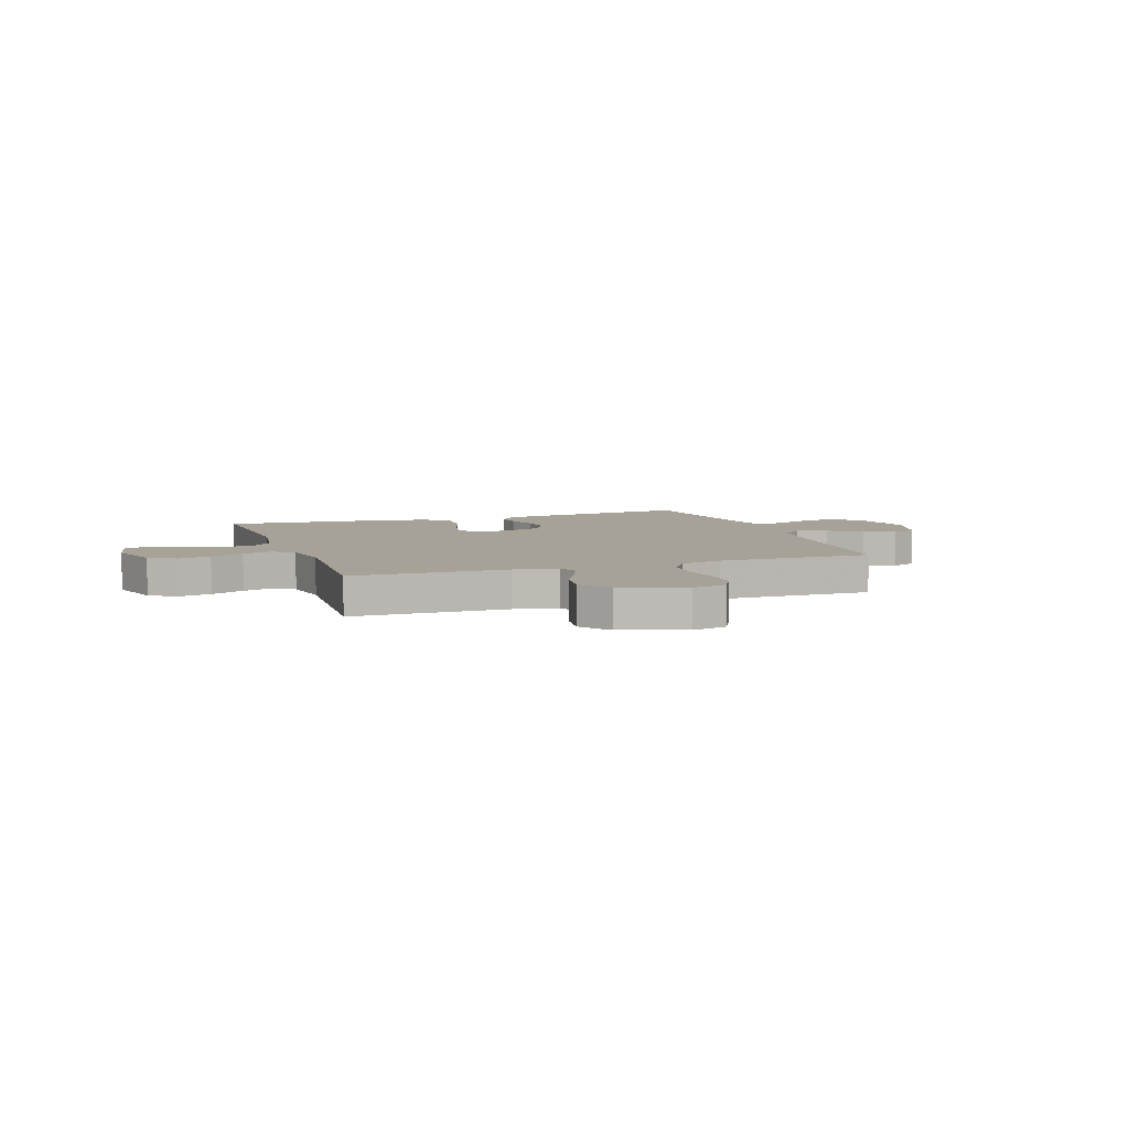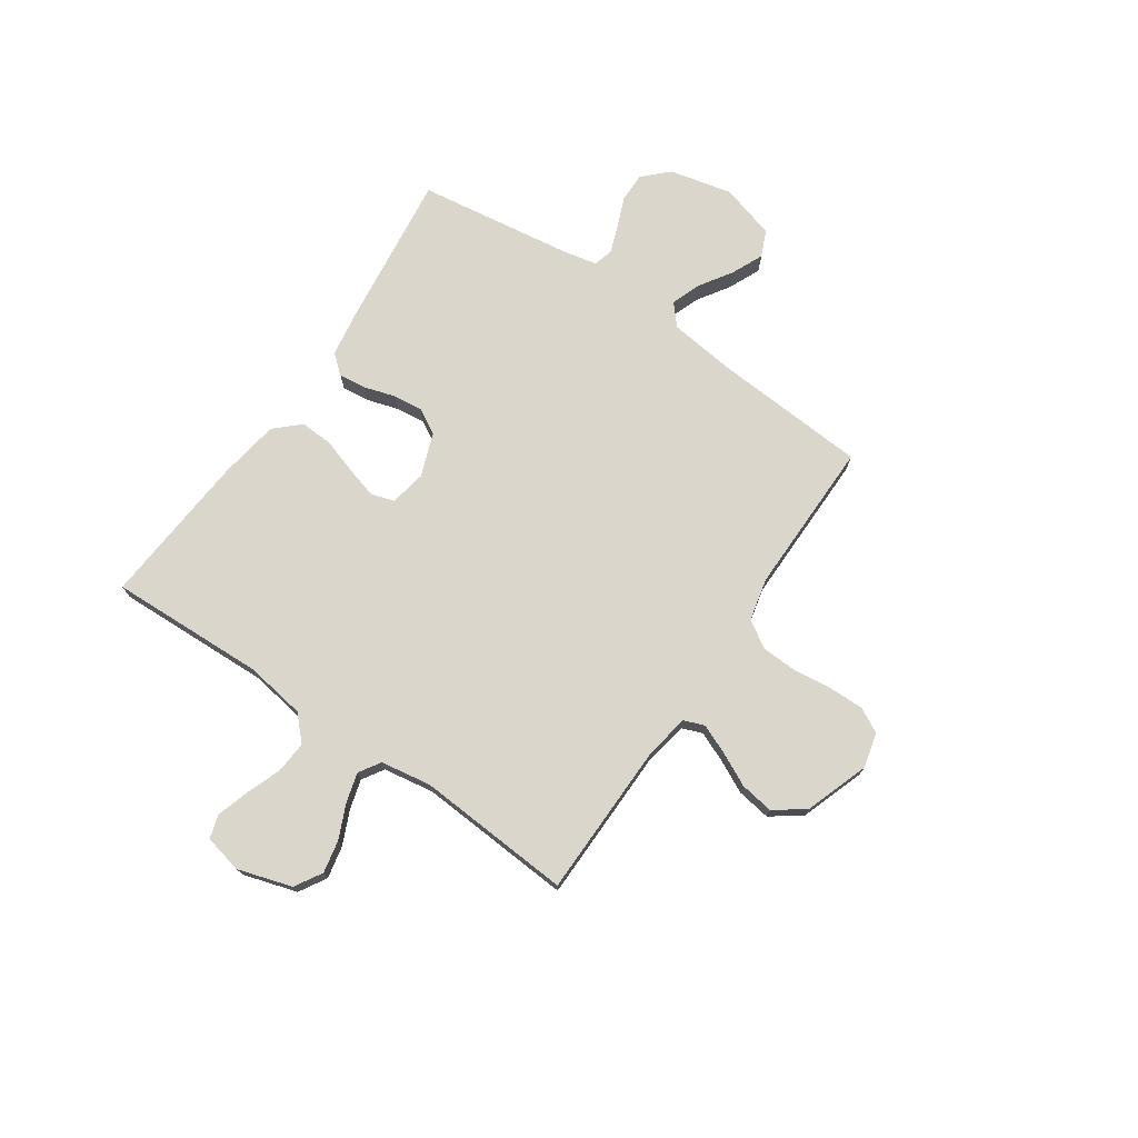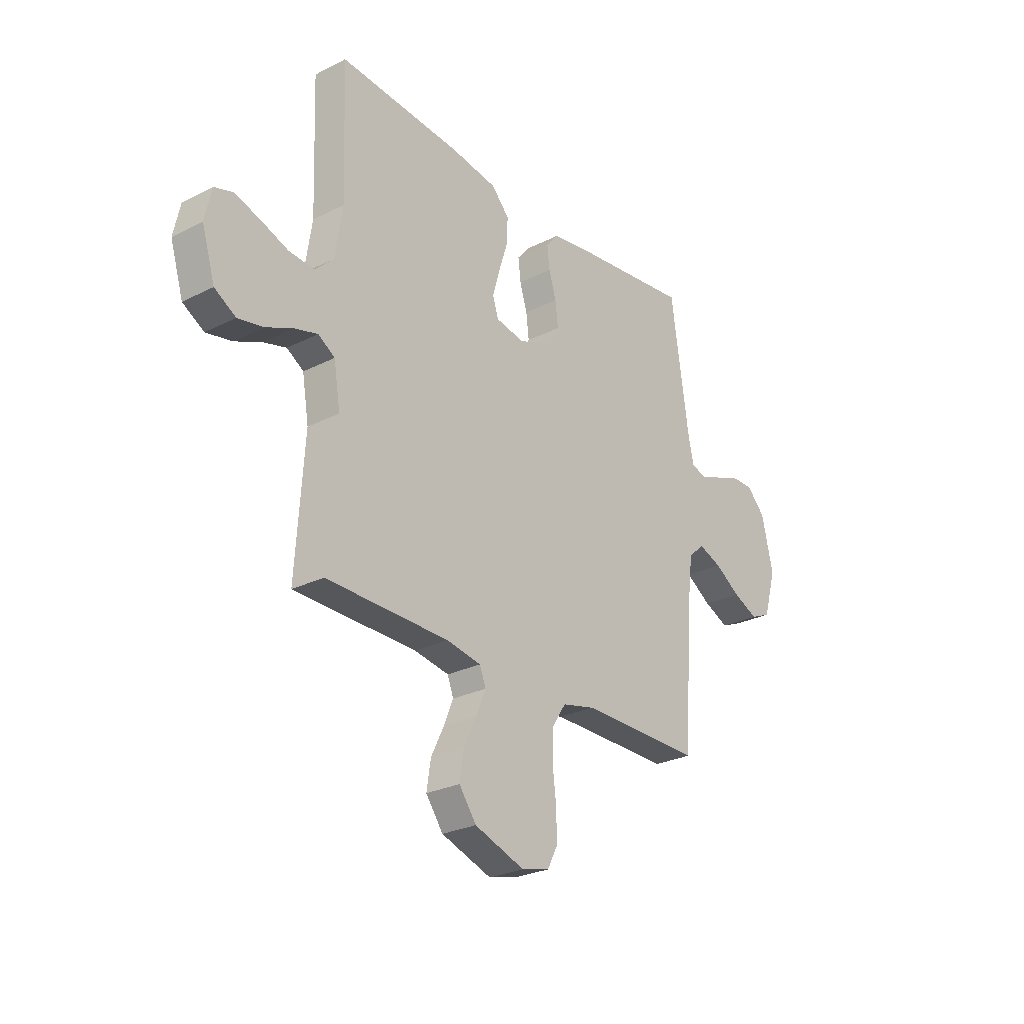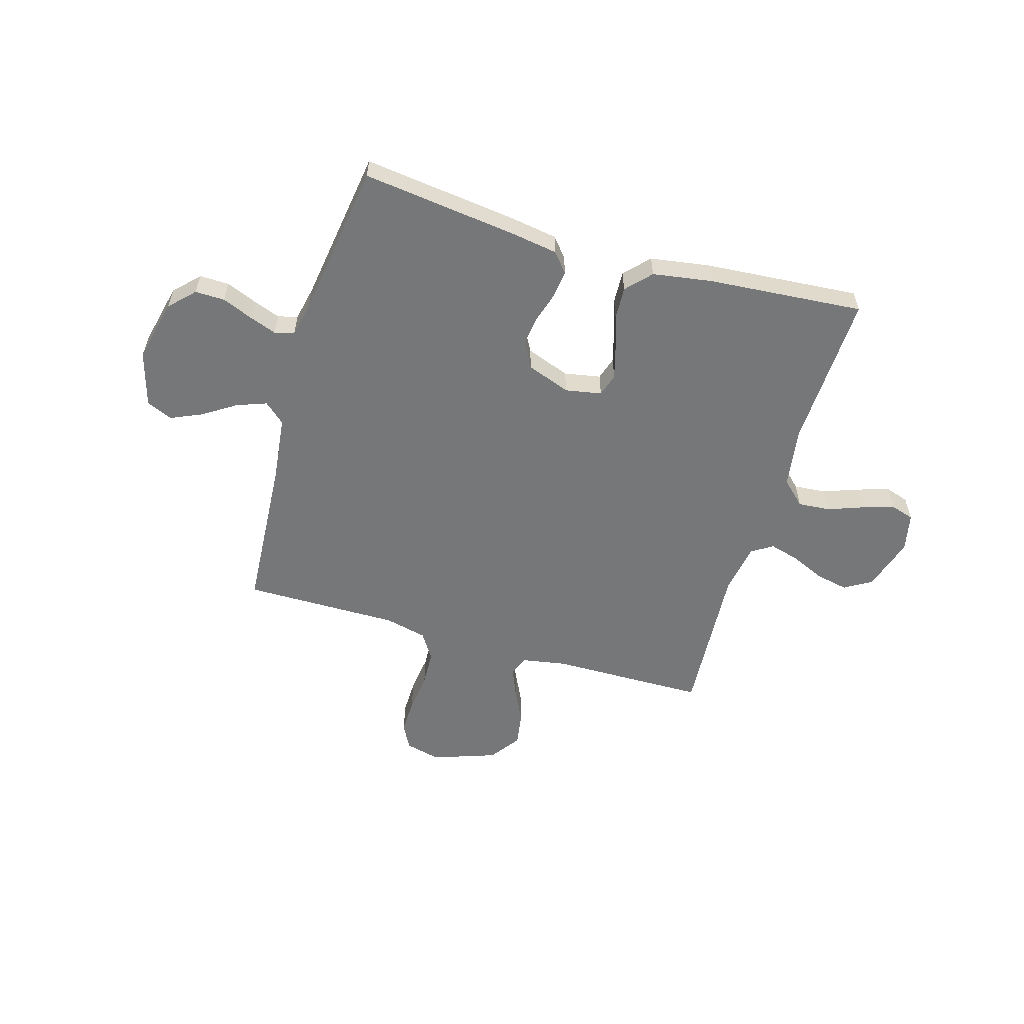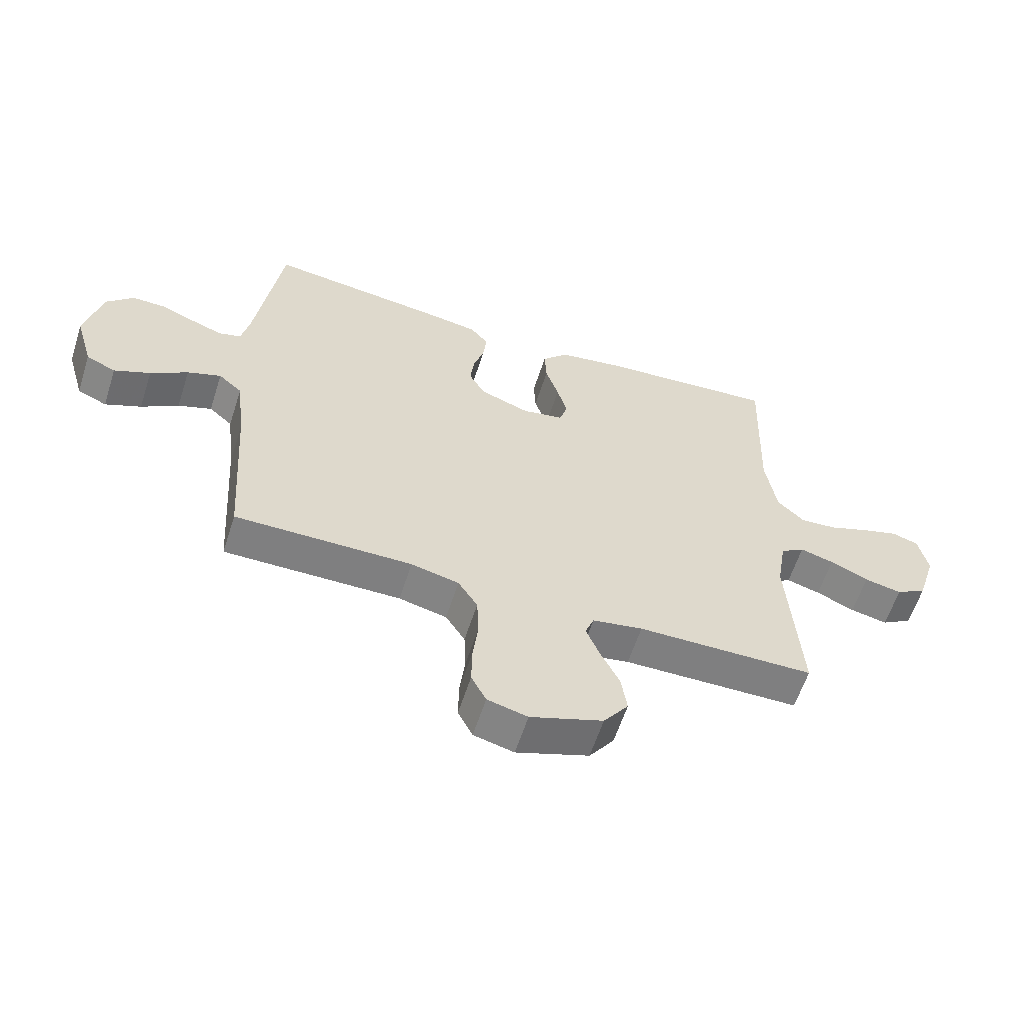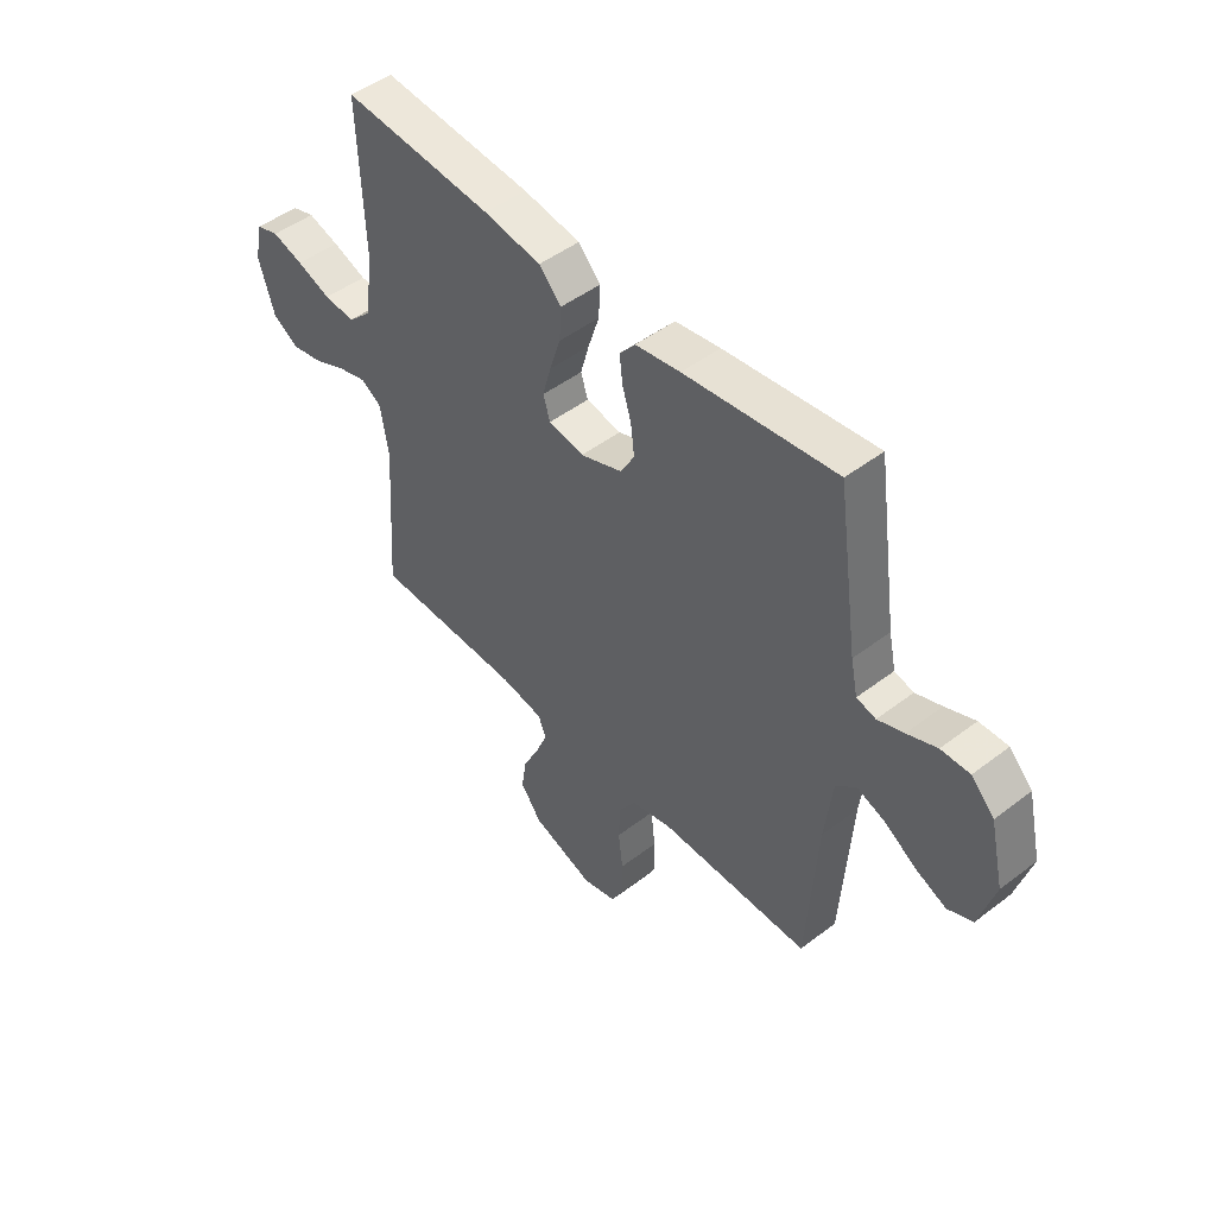
<metadata>
{"format":"obj","ext":"obj","renderer":"f3d","projection":"perspective","resolution":1024,"background":"white","views":[{"elev":6.5,"azim":160.6,"up":"+Y"},{"elev":73.8,"azim":124.4,"up":"+Y"},{"elev":-26.6,"azim":128.3,"up":"+Z"},{"elev":-57.0,"azim":-16.4,"up":"+Y"},{"elev":-59.9,"azim":-17.8,"up":"+Z"},{"elev":48.0,"azim":-130.6,"up":"+Z"}]}
</metadata>
<code>
v 0.5 0.07 -0.5
v 0.2 0.07 -0.504
v 0.115 0.07 -0.519
v 0.1 0.07 -0.558
v 0.123 0.07 -0.614
v 0.155 0.07 -0.679
v 0.165 0.07 -0.744
v 0.123 0.07 -0.802
v 0 0.07 -0.845
v -0.068 0.07 -0.828
v -0.093 0.07 -0.78
v -0.092 0.07 -0.712
v -0.083 0.07 -0.637
v -0.086 0.07 -0.568
v -0.119 0.07 -0.517
v -0.2 0.07 -0.498
v -0.5 0.07 -0.5
v -0.52 0.07 -0.2
v -0.535 0.07 -0.074
v -0.575 0.07 -0.039
v -0.632 0.07 -0.06
v -0.695 0.07 -0.101
v -0.756 0.07 -0.128
v -0.806 0.07 -0.106
v -0.837 0.07 0
v -0.809 0.07 0.121
v -0.763 0.07 0.168
v -0.706 0.07 0.167
v -0.647 0.07 0.143
v -0.595 0.07 0.124
v -0.557 0.07 0.134
v -0.543 0.07 0.2
v -0.5 0.07 0.5
v -0.2 0.07 0.463
v -0.111 0.07 0.449
v -0.08 0.07 0.412
v -0.086 0.07 0.359
v -0.104 0.07 0.3
v -0.111 0.07 0.242
v -0.084 0.07 0.193
v 0 0.07 0.162
v 0.07 0.07 0.175
v 0.084 0.07 0.219
v 0.067 0.07 0.28
v 0.045 0.07 0.348
v 0.042 0.07 0.411
v 0.086 0.07 0.458
v 0.2 0.07 0.476
v 0.5 0.07 0.5
v 0.489 0.07 0.2
v 0.507 0.07 0.083
v 0.553 0.07 0.039
v 0.615 0.07 0.044
v 0.683 0.07 0.069
v 0.745 0.07 0.088
v 0.79 0.07 0.074
v 0.806 0.07 0
v 0.774 0.07 -0.104
v 0.722 0.07 -0.135
v 0.659 0.07 -0.122
v 0.594 0.07 -0.093
v 0.537 0.07 -0.077
v 0.496 0.07 -0.103
v 0.48 0.07 -0.2
v 0.5 0 -0.5
v 0.2 0 -0.504
v 0.115 0 -0.519
v 0.1 0 -0.558
v 0.123 0 -0.614
v 0.155 0 -0.679
v 0.165 0 -0.744
v 0.123 0 -0.802
v 0 0 -0.845
v -0.068 0 -0.828
v -0.093 0 -0.78
v -0.092 0 -0.712
v -0.083 0 -0.637
v -0.086 0 -0.568
v -0.119 0 -0.517
v -0.2 0 -0.498
v -0.5 0 -0.5
v -0.52 0 -0.2
v -0.535 0 -0.074
v -0.575 0 -0.039
v -0.632 0 -0.06
v -0.695 0 -0.101
v -0.756 0 -0.128
v -0.806 0 -0.106
v -0.837 0 0
v -0.809 0 0.121
v -0.763 0 0.168
v -0.706 0 0.167
v -0.647 0 0.143
v -0.595 0 0.124
v -0.557 0 0.134
v -0.543 0 0.2
v -0.5 0 0.5
v -0.2 0 0.463
v -0.111 0 0.449
v -0.08 0 0.412
v -0.086 0 0.359
v -0.104 0 0.3
v -0.111 0 0.242
v -0.084 0 0.193
v 0 0 0.162
v 0.07 0 0.175
v 0.084 0 0.219
v 0.067 0 0.28
v 0.045 0 0.348
v 0.042 0 0.411
v 0.086 0 0.458
v 0.2 0 0.476
v 0.5 0 0.5
v 0.489 0 0.2
v 0.507 0 0.083
v 0.553 0 0.039
v 0.615 0 0.044
v 0.683 0 0.069
v 0.745 0 0.088
v 0.79 0 0.074
v 0.806 0 0
v 0.774 0 -0.104
v 0.722 0 -0.135
v 0.659 0 -0.122
v 0.594 0 -0.093
v 0.537 0 -0.077
v 0.496 0 -0.103
v 0.48 0 -0.2
f 59 60 61
f 58 59 61
f 57 58 61
f 56 57 61
f 55 56 61
f 54 55 61
f 53 54 61
f 52 53 61 62
f 51 52 62 63
f 48 49 50
f 47 48 50
f 46 47 50
f 45 46 50
f 44 45 50
f 51 63 64
f 50 51 64
f 44 50 64
f 43 44 64
f 36 37 38
f 35 36 38
f 34 35 38
f 33 34 38
f 32 33 38
f 31 32 38 39
f 30 31 39 40
f 27 28 29
f 26 27 29
f 25 26 29
f 24 25 29
f 23 24 29
f 22 23 29
f 21 22 29
f 20 21 29 30
f 30 40 41
f 20 30 41
f 19 20 41
f 16 17 18
f 19 41 42
f 18 19 42
f 16 18 42
f 15 16 42
f 11 12 13
f 10 11 13
f 9 10 13
f 8 9 13
f 7 8 13
f 6 7 13
f 5 6 13
f 4 5 13 14
f 64 1 2
f 43 64 2
f 42 43 2
f 14 15 42
f 4 14 42
f 3 4 42
f 2 3 42
f 125 124 123
f 125 123 122
f 125 122 121
f 125 121 120
f 125 120 119
f 125 119 118
f 125 118 117
f 126 125 117 116
f 127 126 116 115
f 114 113 112
f 114 112 111
f 114 111 110
f 114 110 109
f 114 109 108
f 128 127 115
f 128 115 114
f 128 114 108
f 128 108 107
f 102 101 100
f 102 100 99
f 102 99 98
f 102 98 97
f 102 97 96
f 103 102 96 95
f 104 103 95 94
f 93 92 91
f 93 91 90
f 93 90 89
f 93 89 88
f 93 88 87
f 93 87 86
f 93 86 85
f 94 93 85 84
f 105 104 94
f 105 94 84
f 105 84 83
f 82 81 80
f 106 105 83
f 106 83 82
f 106 82 80
f 106 80 79
f 77 76 75
f 77 75 74
f 77 74 73
f 77 73 72
f 77 72 71
f 77 71 70
f 77 70 69
f 78 77 69 68
f 66 65 128
f 66 128 107
f 66 107 106
f 106 79 78
f 106 78 68
f 106 68 67
f 106 67 66
f 1 65 66 2
f 2 66 67 3
f 3 67 68 4
f 4 68 69 5
f 5 69 70 6
f 6 70 71 7
f 7 71 72 8
f 8 72 73 9
f 9 73 74 10
f 10 74 75 11
f 11 75 76 12
f 12 76 77 13
f 13 77 78 14
f 14 78 79 15
f 15 79 80 16
f 16 80 81 17
f 17 81 82 18
f 18 82 83 19
f 19 83 84 20
f 20 84 85 21
f 21 85 86 22
f 22 86 87 23
f 23 87 88 24
f 24 88 89 25
f 25 89 90 26
f 26 90 91 27
f 27 91 92 28
f 28 92 93 29
f 29 93 94 30
f 30 94 95 31
f 31 95 96 32
f 32 96 97 33
f 33 97 98 34
f 34 98 99 35
f 35 99 100 36
f 36 100 101 37
f 37 101 102 38
f 38 102 103 39
f 39 103 104 40
f 40 104 105 41
f 41 105 106 42
f 42 106 107 43
f 43 107 108 44
f 44 108 109 45
f 45 109 110 46
f 46 110 111 47
f 47 111 112 48
f 48 112 113 49
f 49 113 114 50
f 50 114 115 51
f 51 115 116 52
f 52 116 117 53
f 53 117 118 54
f 54 118 119 55
f 55 119 120 56
f 56 120 121 57
f 57 121 122 58
f 58 122 123 59
f 59 123 124 60
f 60 124 125 61
f 61 125 126 62
f 62 126 127 63
f 63 127 128 64
f 64 128 65 1

</code>
